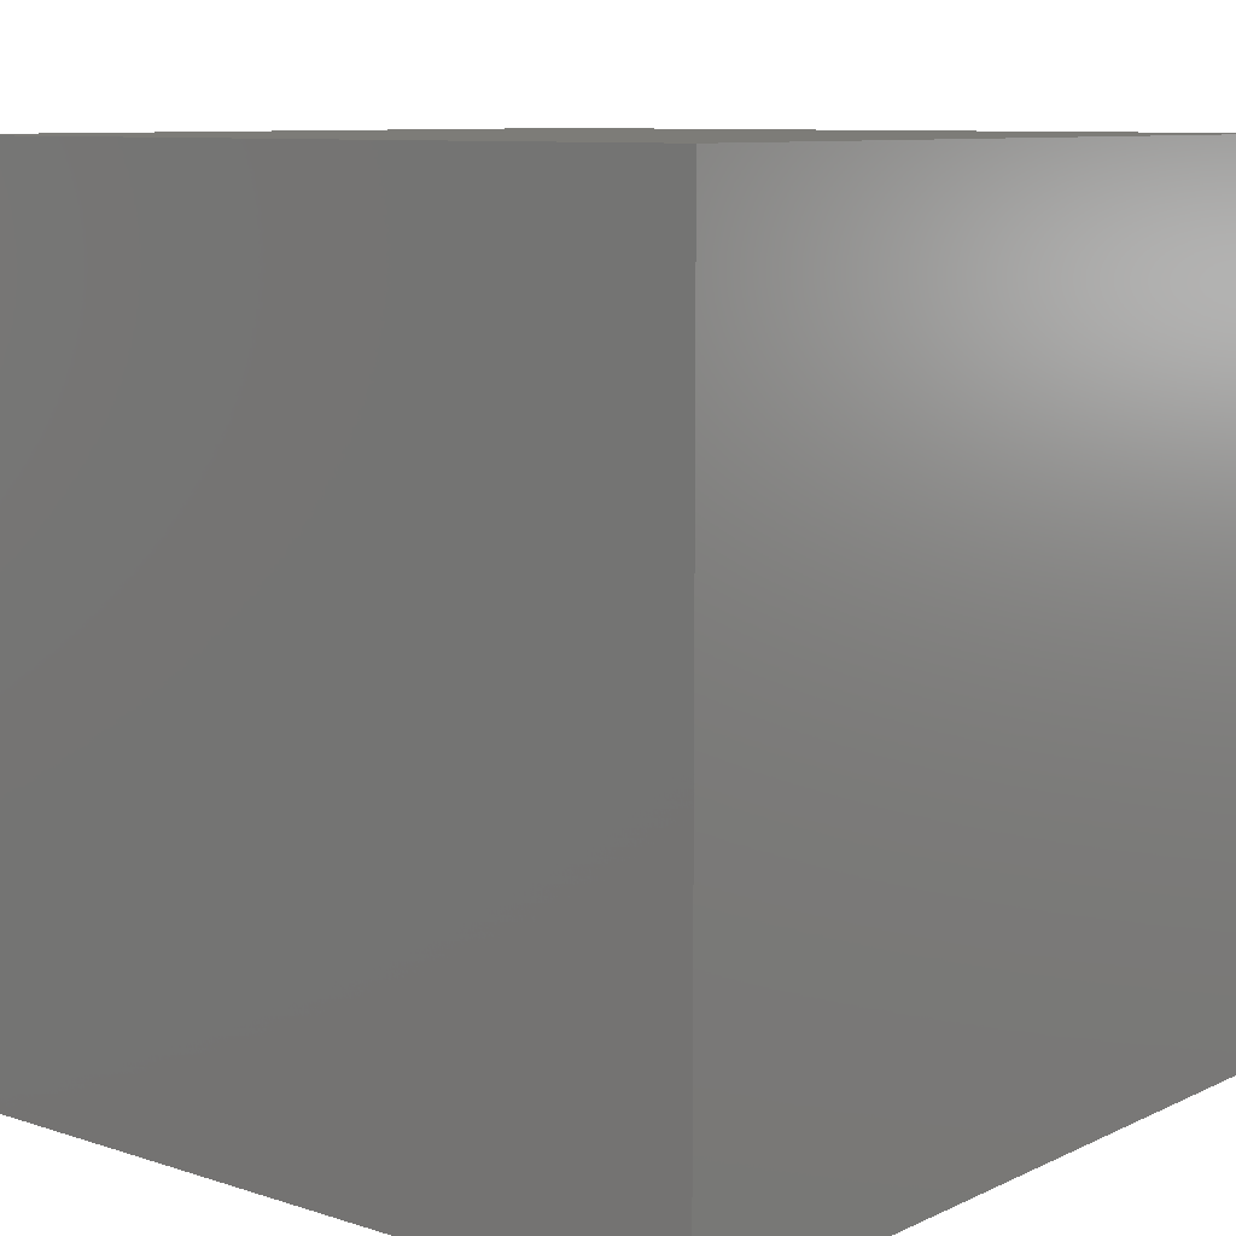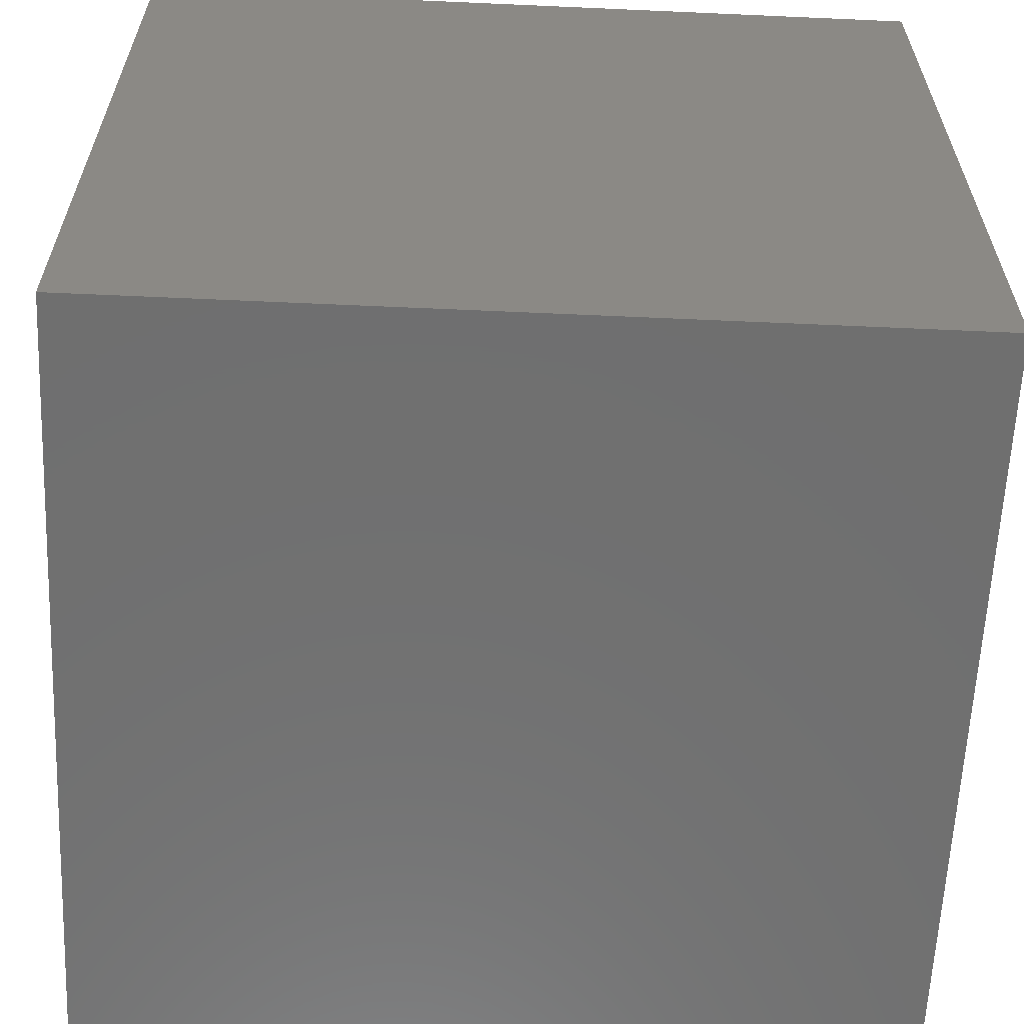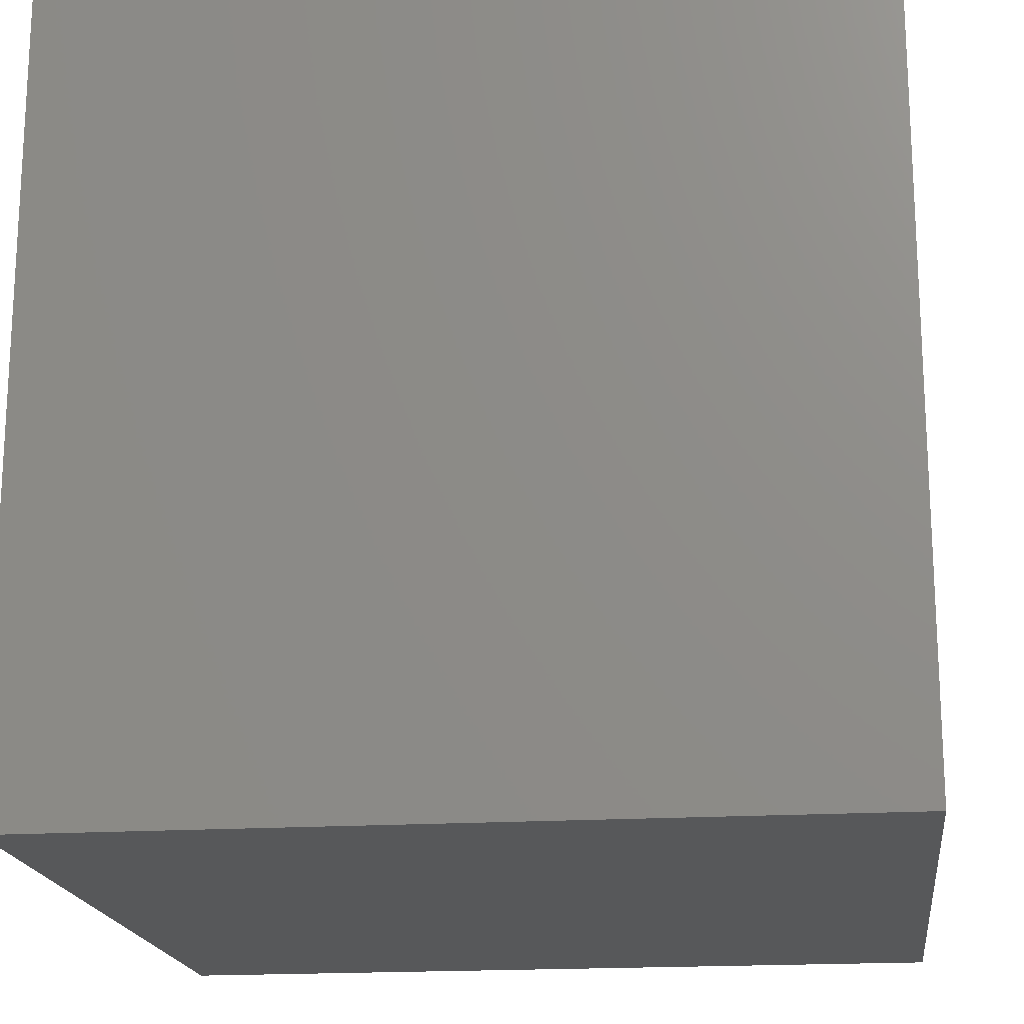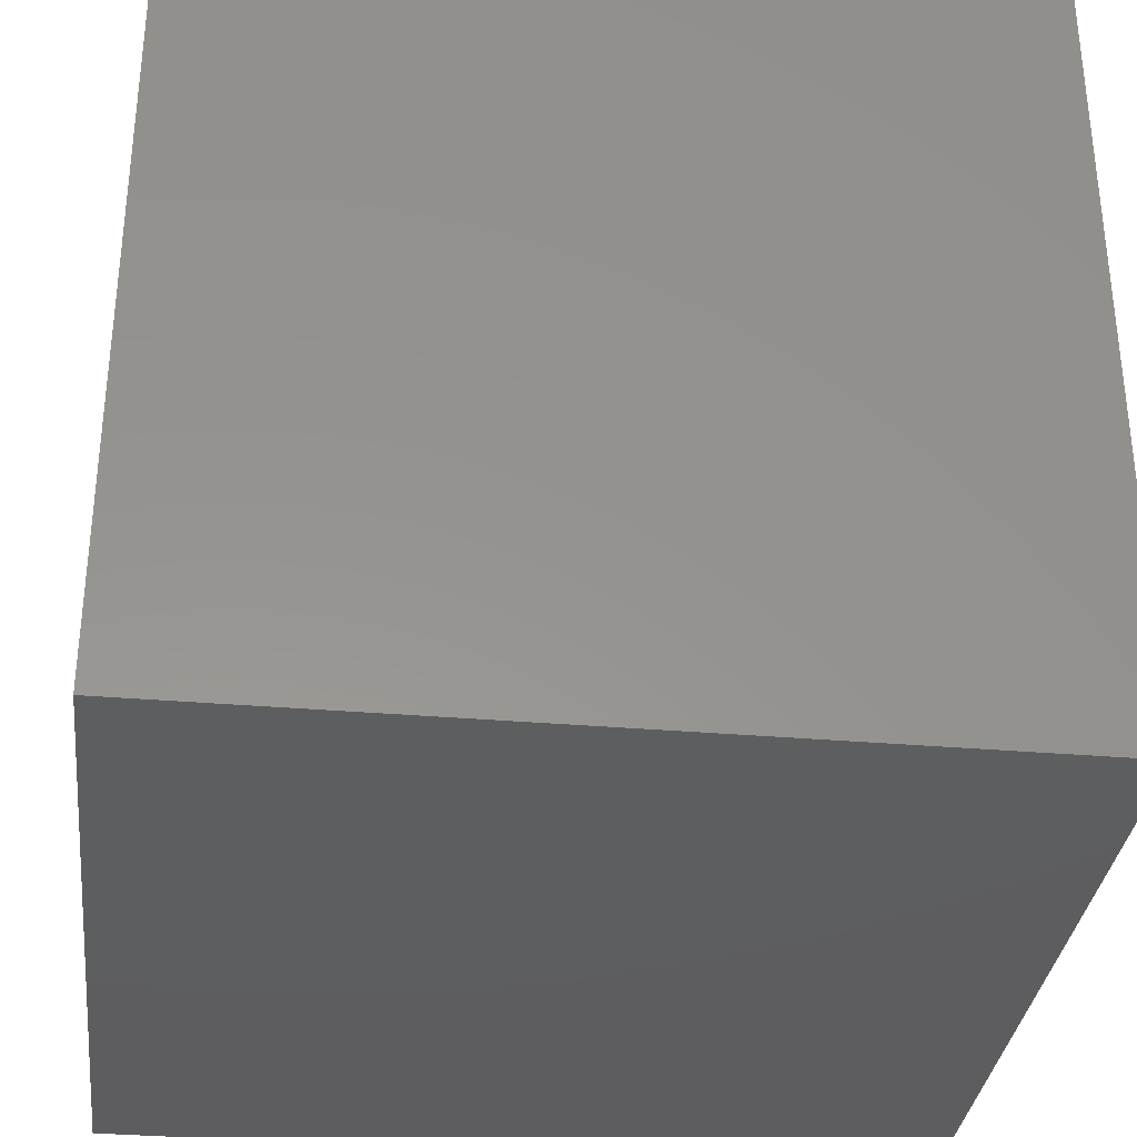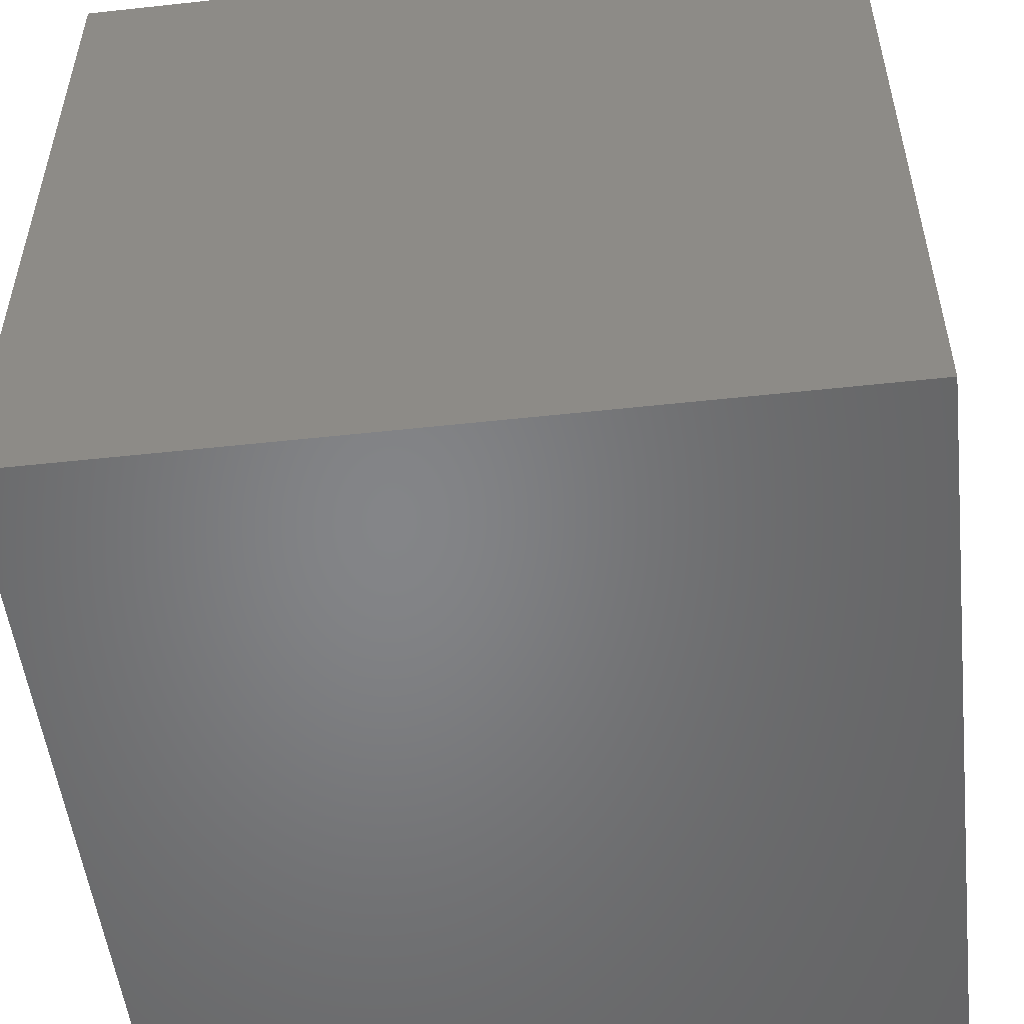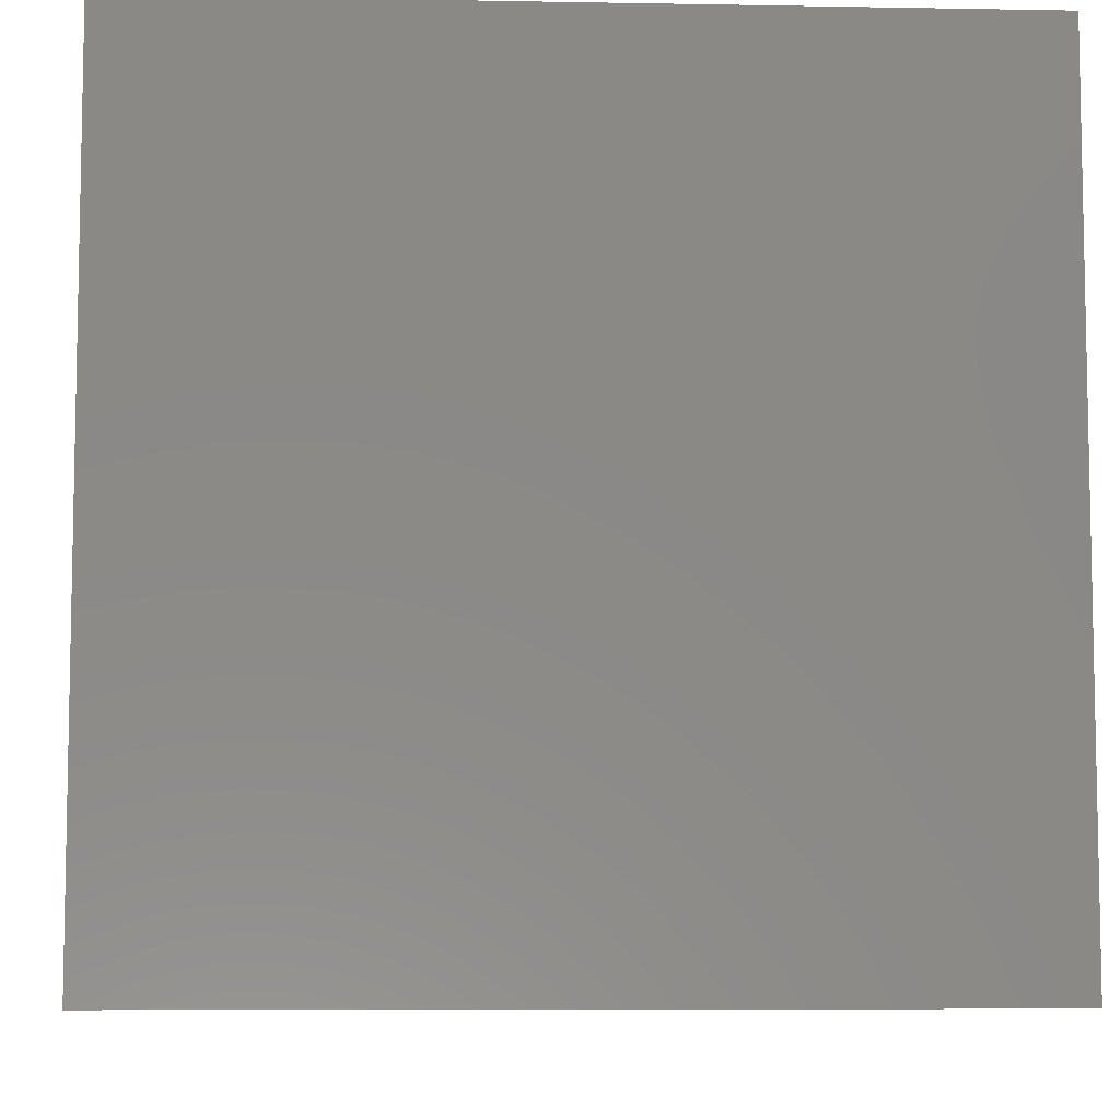
<metadata>
{"format":"stl","ext":"stl","renderer":"f3d","projection":"perspective","resolution":1024,"background":"white","views":[{"elev":9.2,"azim":-50.1,"up":"+Z"},{"elev":-61.5,"azim":87.4,"up":"+Z"},{"elev":-18.3,"azim":7.0,"up":"+Z"},{"elev":-33.4,"azim":-96.7,"up":"+Z"},{"elev":-52.3,"azim":-173.3,"up":"+Z"},{"elev":-7.4,"azim":87.0,"up":"+Z"}]}
</metadata>
<code>
# stl→obj: 8 verts, 12 faces
v 1 1 -3
v 0 1 -3
v 1 0 -3
v 0 0 -3
v 1 0 -4
v 0 0 -4
v 1 1 -4
v 0 1 -4
f 1 2 3
f 3 2 4
f 5 6 7
f 7 6 8
f 4 6 3
f 3 6 5
f 2 8 4
f 4 8 6
f 1 7 2
f 2 7 8
f 3 5 1
f 1 5 7

</code>
